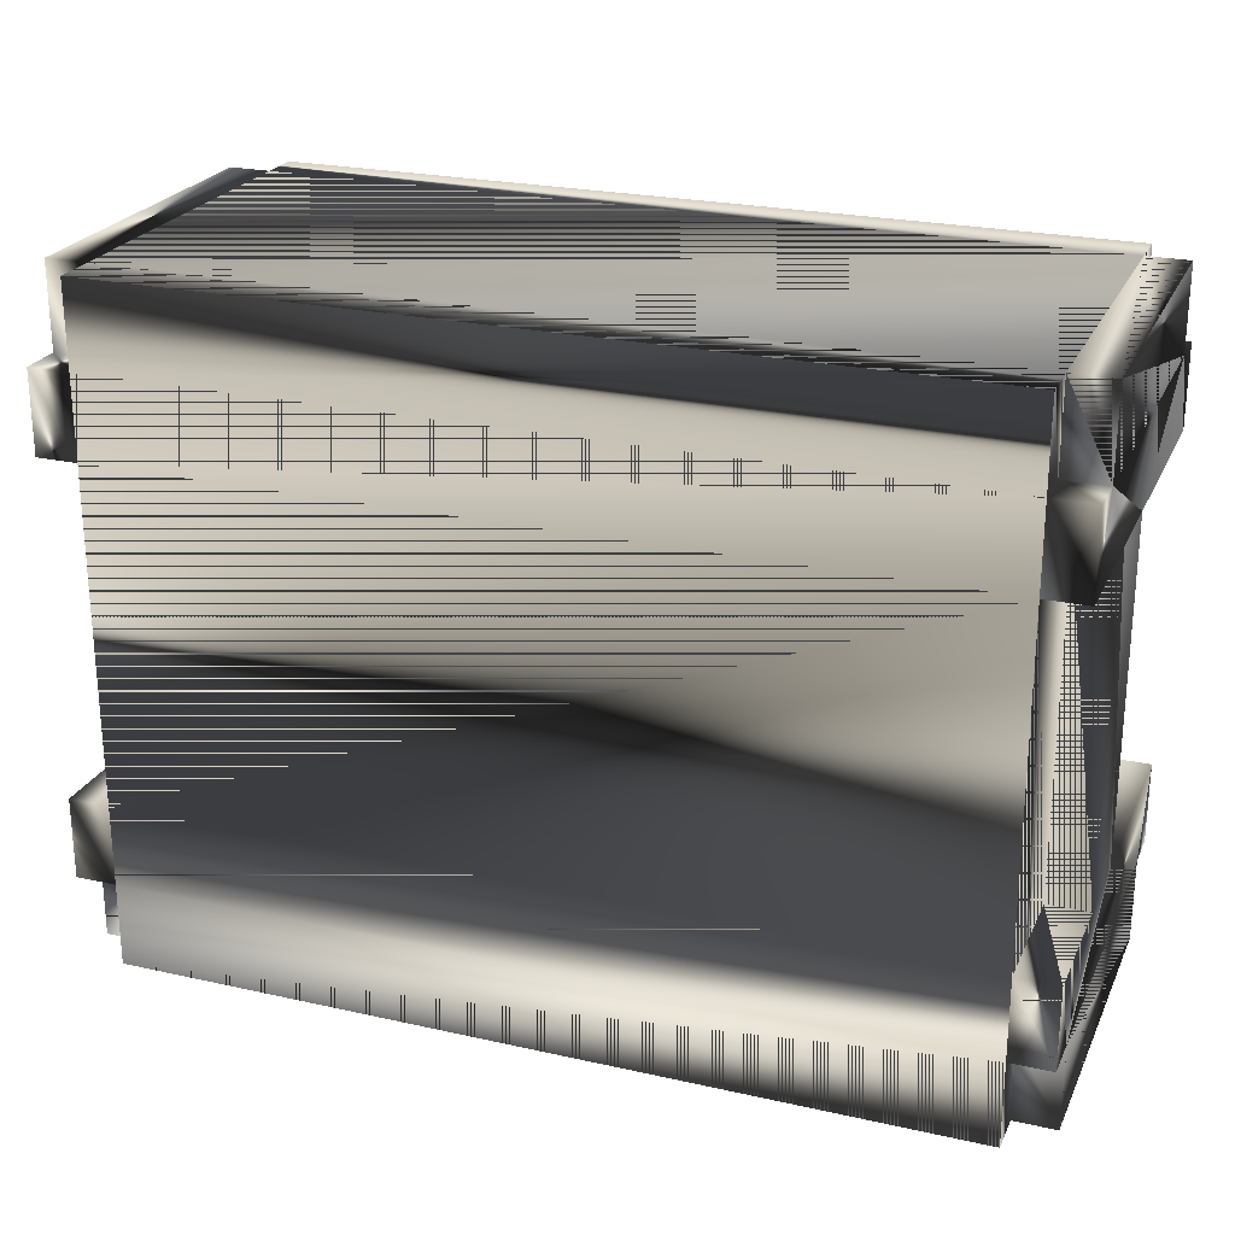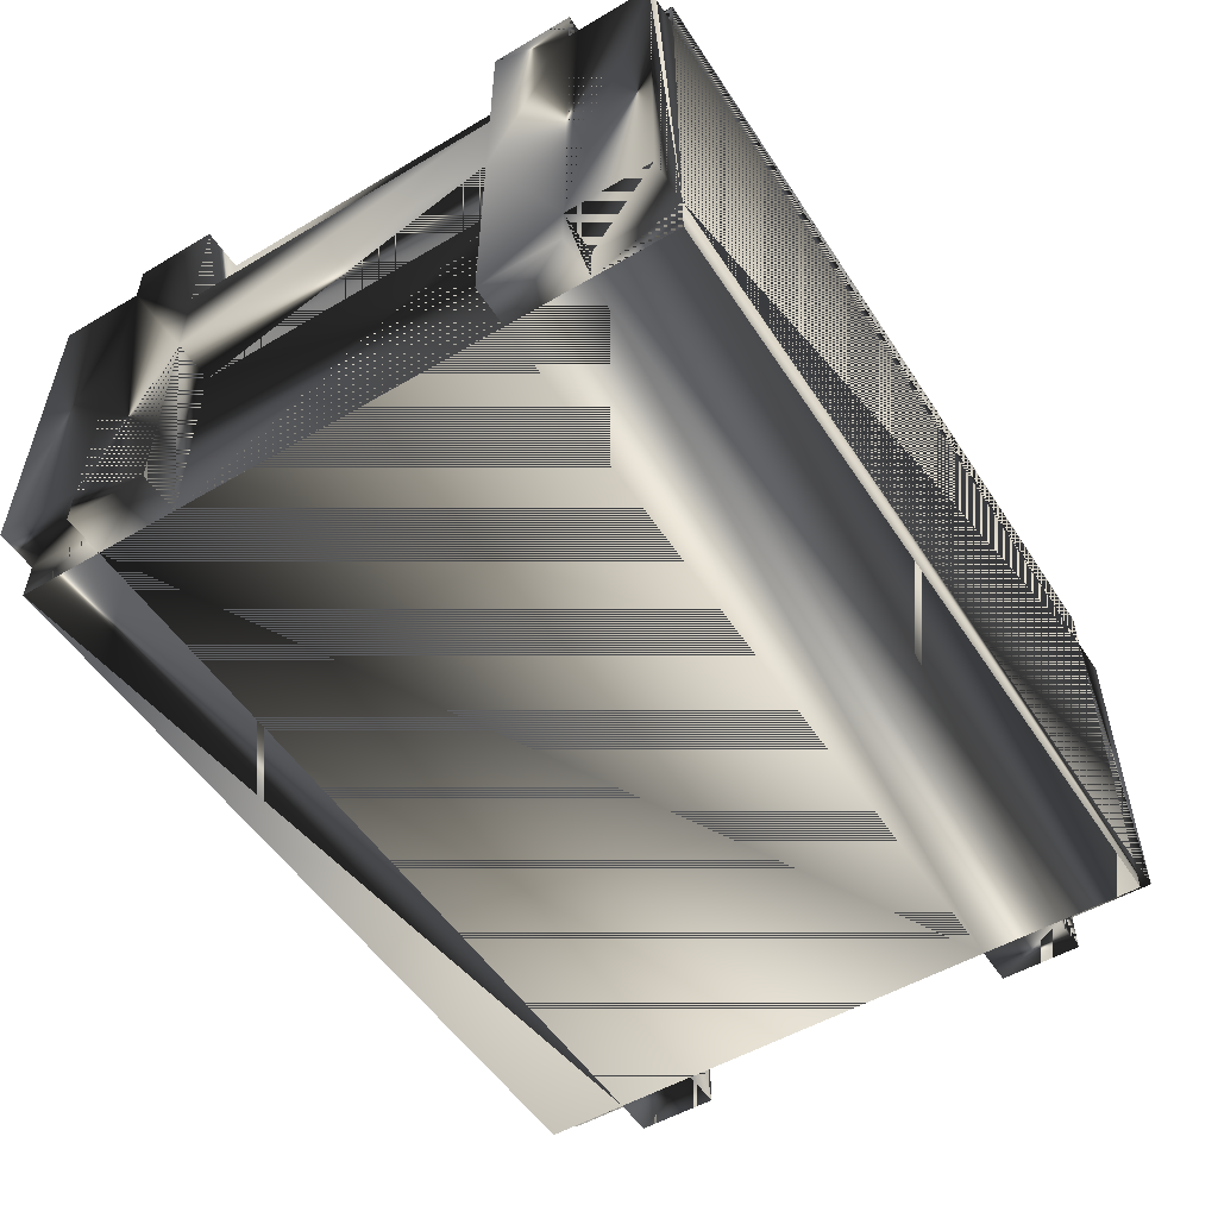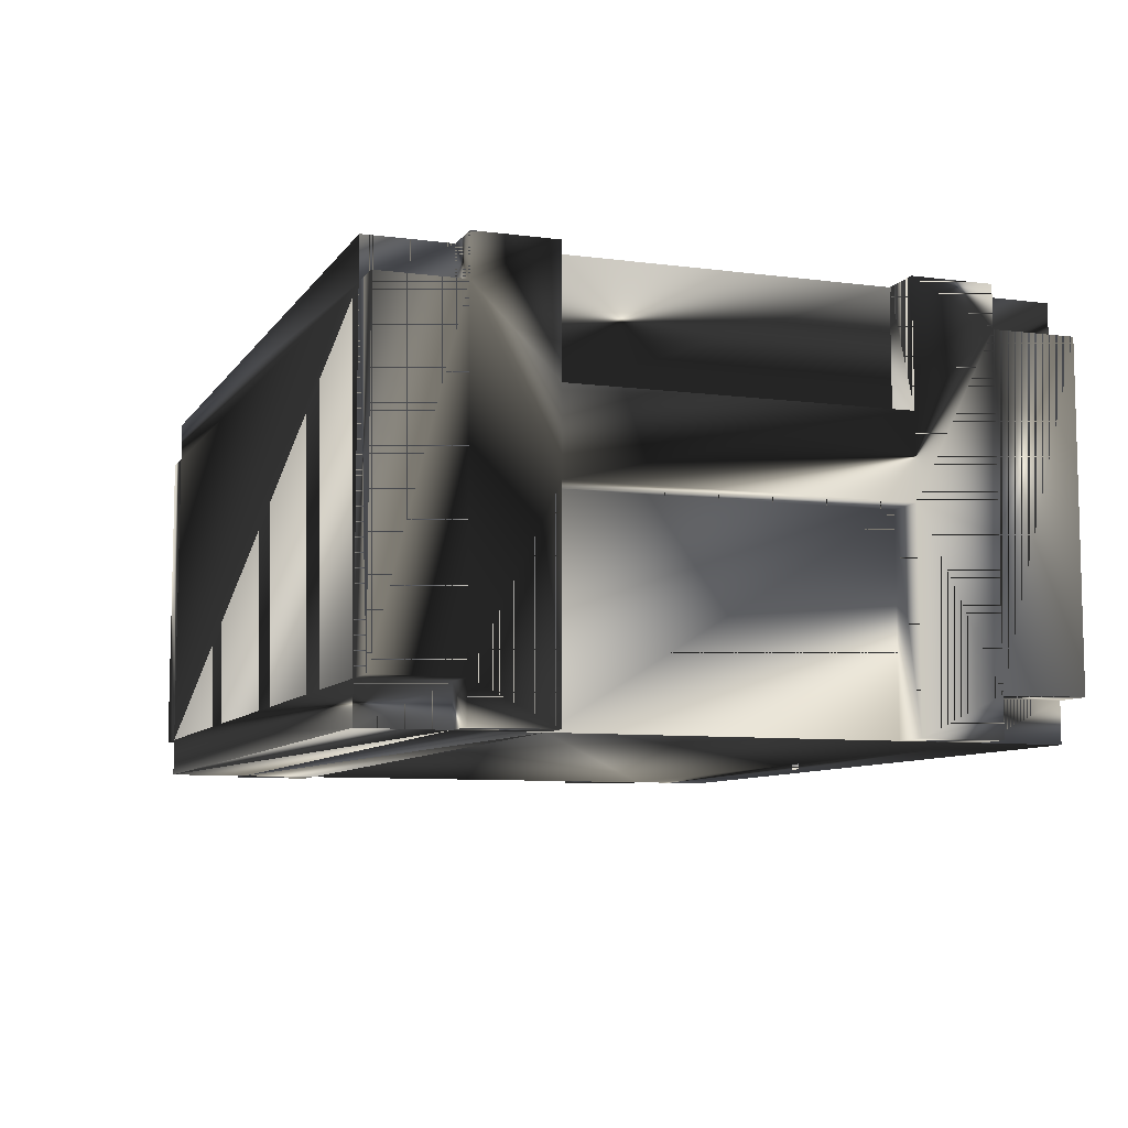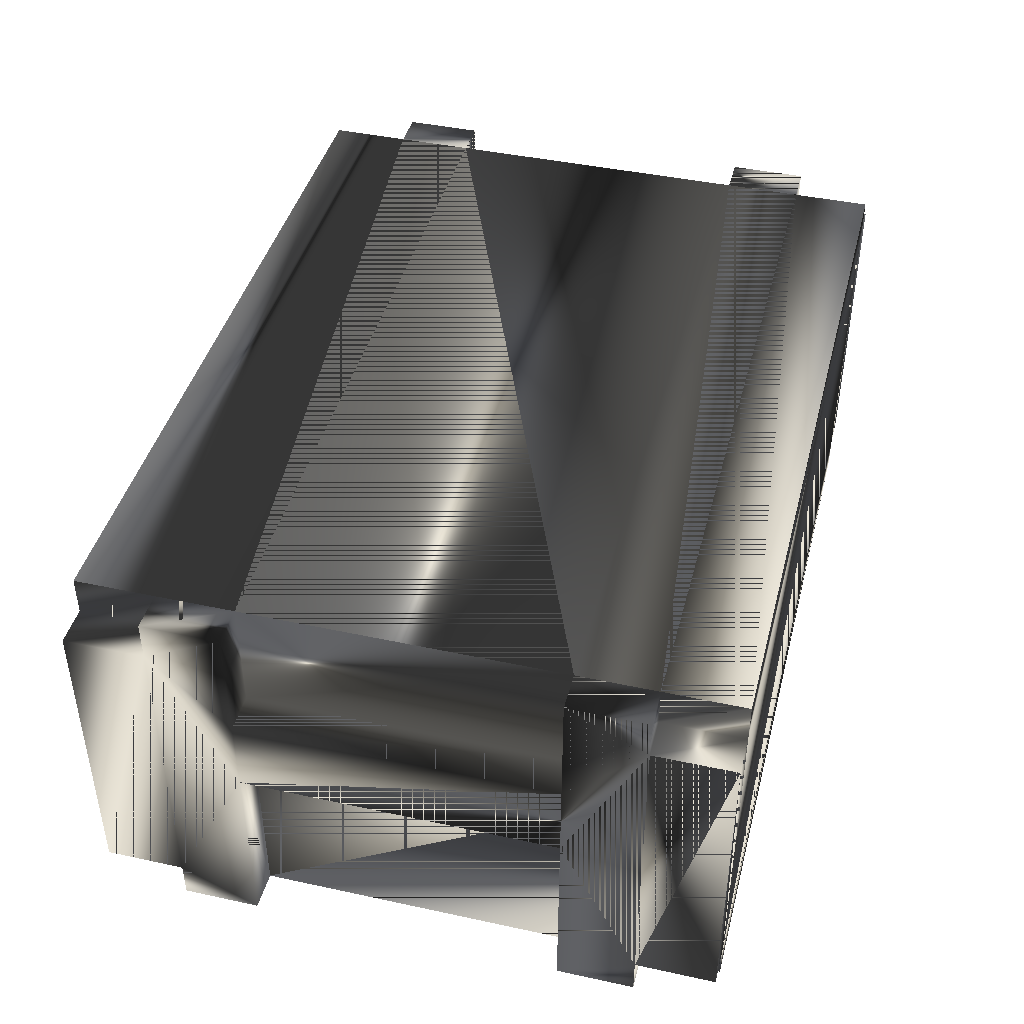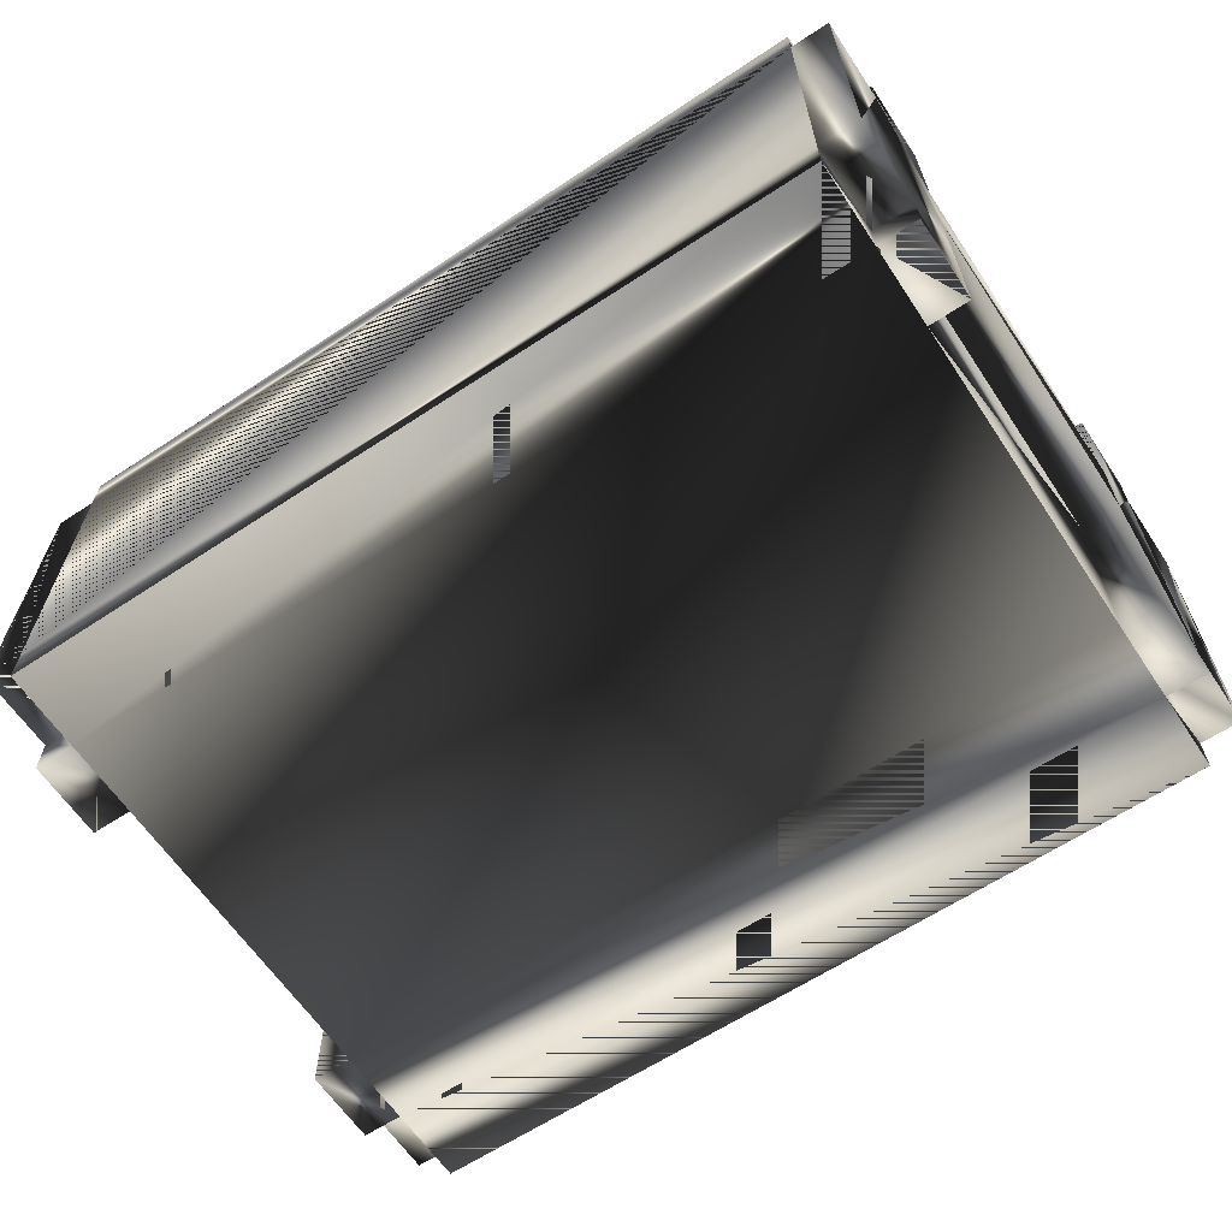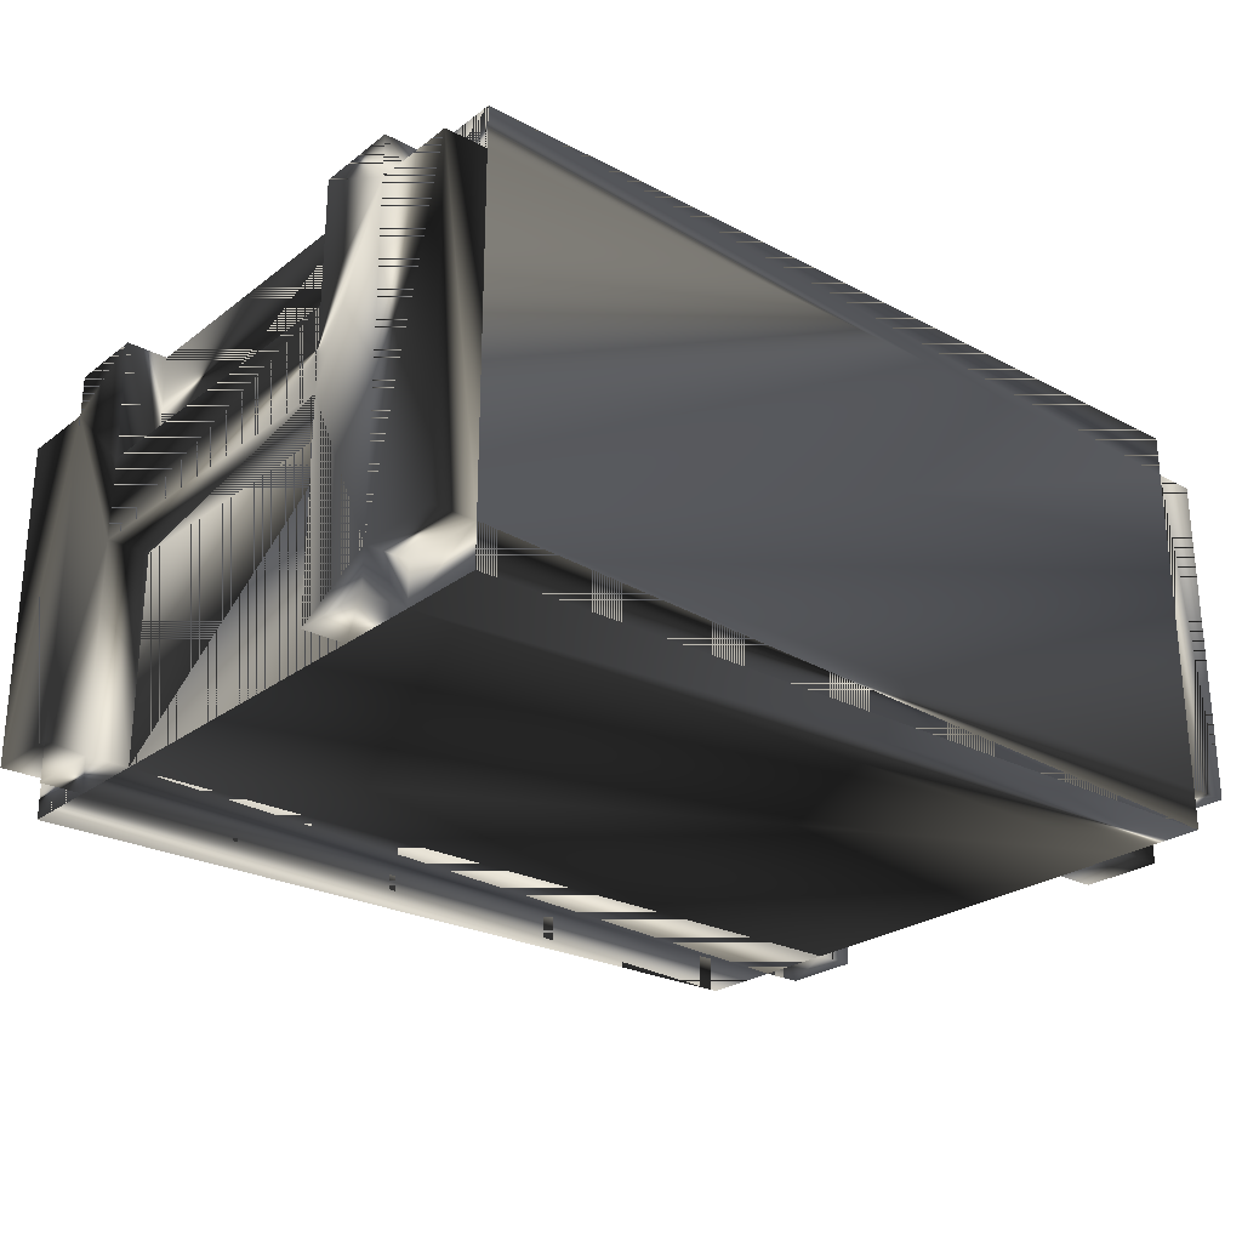
<metadata>
{"format":"obj","ext":"obj","renderer":"f3d","projection":"perspective","resolution":1024,"background":"white","views":[{"elev":24.0,"azim":-159.6,"up":"+Z"},{"elev":-52.5,"azim":-57.6,"up":"+Y"},{"elev":-8.2,"azim":70.2,"up":"+Y"},{"elev":42.9,"azim":104.4,"up":"+Y"},{"elev":-63.2,"azim":-146.3,"up":"+Y"},{"elev":-25.4,"azim":140.0,"up":"+Y"}]}
</metadata>
<code>
g SM_45cal_crate
v 28.41 1e-06 -22.44
v 28.41 -1e-06 21.8
v -27.04 -1e-06 21.8
v 28.41 27.55 -22.44
v -27.04 27.55 -22.44
v 28.41 27.55 -22.44
v 28.41 1e-06 -22.44
v 28.41 -1e-06 21.8
v 28.41 -1e-06 21.8
v 28.41 27.55 21.8
v 28.41 27.55 21.8
v -27.04 27.55 21.8
v -27.04 27.55 21.8
v -27.04 -1e-06 21.8
v 28.41 1e-06 -22.44
v -27.04 1e-06 -22.44
v 28.41 27.55 -22.44
v -27.04 27.55 -22.44
v -27.04 27.55 -22.44
v -27.04 1e-06 -22.44
v -27.04 27.55 21.8
v 28.41 27.55 21.8
v -27.04 -1e-06 21.8
v -27.04 1e-06 -22.44
v 31.17 27.55 -11.39
v -29.8 27.55 10.76
v -29.8 13.84 -11.39
v -27.04 27.55 -11.39
v -27.04 27.55 -11.39
v -29.8 2.683 -22.44
v -27.04 1e-06 -11.39
v -27.04 1e-06 -11.39
v 31.17 13.84 10.75
v 28.41 27.55 10.75
v 28.41 27.55 10.75
v 31.17 2.683 21.8
v 28.41 -1e-06 10.75
v 28.41 -1e-06 10.75
v 31.17 24.76 -22.44
v -29.8 24.78 21.8
v 28.41 27.55 -11.39
v 28.41 27.55 -11.39
v 28.41 13.84 -11.39
v 28.41 13.84 10.75
v -27.04 27.55 10.76
v -27.04 27.55 10.76
v -27.04 13.84 10.76
v -27.04 13.84 -11.39
v -29.8 24.78 -22.44
v 31.17 24.77 21.8
v 28.41 1e-06 -11.39
v 28.41 1e-06 -11.39
v 31.17 1e-06 -11.39
v 31.17 2.682 -22.44
v -27.04 -1e-06 10.76
v -27.04 -1e-06 10.76
v -29.8 -1e-06 10.76
v -29.8 2.682 21.8
v -27.04 19.34 10.76
v -29.8 19.34 10.76
v 28.41 19.34 -11.39
v 31.17 19.34 -11.39
v -27.04 19.34 -11.39
v 28.41 19.34 10.75
v -29.8 27.55 -11.39
v 31.17 27.55 10.75
v -29.8 1e-06 -11.39
v 31.17 -1e-06 10.75
v -29.8 13.84 10.76
v -29.8 19.34 -11.39
v 31.17 13.84 -11.39
v 31.17 19.34 10.75
v 28.41 24.76 -22.44
v 28.41 24.76 -22.44
v 28.41 24.77 21.8
v 28.41 24.77 21.8
v -27.04 24.78 21.8
v -27.04 24.78 21.8
v -27.04 24.78 -22.44
v -27.04 24.78 -22.44
v -27.04 2.683 -22.44
v -27.04 2.683 -22.44
v 28.41 2.683 21.8
v 28.41 2.683 21.8
v -29.8 2.682 16.19
v -27.04 -1e-06 16.19
v -27.04 -1e-06 16.19
v -27.04 2.682 16.19
v 31.17 1e-06 -16.84
v 28.41 1e-06 -16.84
v 28.41 1e-06 -16.84
v 28.41 2.683 -16.84
v 28.41 27.55 -16.84
v 28.41 27.55 -16.84
v 31.17 24.75 -16.84
v 28.41 24.75 -16.84
v 28.41 27.55 16.19
v 28.41 27.55 16.19
v 31.17 24.77 16.19
v -27.04 27.55 -16.84
v -27.04 27.55 -16.84
v -29.8 24.78 -16.84
v -27.04 27.55 16.19
v -27.04 27.55 16.19
v -29.8 24.78 16.19
v -27.04 24.78 16.19
v 28.41 24.77 16.19
v -27.04 24.78 -16.84
v 31.17 27.55 -16.84
v 31.17 27.55 16.19
v -29.8 27.55 -16.84
v -29.8 27.55 16.19
v 28.41 -1e-06 16.19
v 28.41 -1e-06 16.19
v 31.17 2.684 16.19
v 28.41 2.684 16.19
v -27.04 1e-06 -16.84
v -27.04 1e-06 -16.84
v -29.8 2.683 -16.84
v 31.17 2.683 -16.84
v -27.04 2.683 -16.84
v 28.41 2.682 -22.44
v 28.41 2.682 -22.44
v -27.04 2.682 21.8
v -27.04 2.682 21.8
v -29.8 -1e-06 16.19
v -29.8 1e-06 -16.84
v 31.17 -1e-06 16.19
f 32 56 47
f 101 94 17
f 98 104 12
f 55 118 38
f 27 69 60
f 118 91 38
f 124 84 76
f 123 82 80
f 80 74 123
f 37 51 43
f 41 64 61
f 76 78 124
f 73 96 95
f 95 120 39
f 77 106 105
f 40 105 85
f 102 119 27
f 32 47 48
f 17 18 101
f 30 102 49
f 79 81 30
f 30 119 102
f 119 30 81
f 91 118 24
f 33 99 115
f 37 43 44
f 99 50 36
f 12 10 98
f 36 115 99
f 75 83 36
f 115 36 83
f 114 8 23
f 122 73 39
f 95 39 73
f 105 40 77
f 125 77 40
f 41 34 64
f 46 35 42
f 71 120 95
f 62 25 41
f 37 44 33
f 71 33 44
f 42 29 46
f 45 28 63
f 85 105 69
f 60 69 105
f 32 48 27
f 69 27 48
f 30 49 79
f 108 79 49
f 107 75 50
f 36 50 75
f 91 24 15
f 39 54 122
f 39 120 54
f 43 51 53
f 92 122 54
f 54 120 92
f 40 58 125
f 87 114 23
f 40 85 58
f 47 56 57
f 88 125 58
f 58 85 88
f 60 26 45
f 45 63 59
f 70 60 59
f 45 59 60
f 33 71 62
f 95 62 71
f 72 62 61
f 41 61 62
f 27 70 102
f 60 70 27
f 99 33 72
f 62 72 33
f 79 108 100
f 63 28 65
f 97 75 107
f 64 34 66
f 27 67 32
f 81 121 119
f 33 68 37
f 83 116 115
f 57 69 47
f 48 47 69
f 65 70 63
f 59 63 70
f 53 71 43
f 44 43 71
f 61 64 72
f 66 72 64
f 6 96 73
f 80 4 74
f 97 11 75
f 21 76 22
f 13 106 77
f 76 21 78
f 4 80 5
f 100 19 79
f 16 121 81
f 123 20 82
f 9 116 83
f 124 2 84
f 57 126 85
f 85 69 57
f 126 57 56
f 87 55 38
f 86 88 85
f 125 88 86
f 89 53 51
f 120 71 53
f 51 90 89
f 91 52 38
f 122 92 90
f 90 92 120
f 93 41 25
f 29 42 94
f 25 95 109
f 95 25 62
f 109 95 96
f 6 93 96
f 110 66 34
f 104 98 35
f 66 110 99
f 99 72 66
f 111 65 28
f 94 101 29
f 65 111 102
f 102 70 65
f 103 45 26
f 35 46 104
f 105 26 60
f 26 105 112
f 112 105 106
f 13 103 106
f 50 99 107
f 97 107 99
f 100 108 102
f 49 102 108
f 96 93 109
f 25 109 93
f 99 110 97
f 34 97 110
f 28 100 111
f 102 111 100
f 26 112 103
f 106 103 112
f 113 37 68
f 87 38 114
f 68 128 113
f 115 68 33
f 116 113 128
f 9 113 116
f 117 32 67
f 118 55 31
f 67 127 117
f 119 67 27
f 120 89 90
f 53 89 120
f 121 117 127
f 16 117 121
f 20 123 1
f 90 7 122
f 2 124 3
f 86 14 125
f 56 86 126
f 85 126 86
f 127 119 121
f 67 119 127
f 128 115 116
f 68 115 128
f 47 56 32
f 17 94 101
f 12 104 98
f 38 118 55
f 60 69 27
f 38 91 118
f 76 84 124
f 80 82 123
f 123 74 80
f 43 51 37
f 61 64 41
f 124 78 76
f 95 96 73
f 39 120 95
f 105 106 77
f 85 105 40
f 27 119 102
f 48 47 32
f 101 18 17
f 49 102 30
f 30 81 79
f 102 119 30
f 81 30 119
f 24 118 91
f 115 99 33
f 44 43 37
f 36 50 99
f 98 10 12
f 99 115 36
f 36 83 75
f 83 36 115
f 23 8 114
f 39 73 122
f 73 39 95
f 77 40 105
f 40 77 125
f 64 34 41
f 42 35 46
f 95 120 71
f 41 25 62
f 33 44 37
f 44 33 71
f 46 29 42
f 63 28 45
f 69 105 85
f 105 69 60
f 27 48 32
f 48 27 69
f 79 49 30
f 49 79 108
f 50 75 107
f 75 50 36
f 15 24 91
f 122 54 39
f 54 120 39
f 53 51 43
f 54 122 92
f 92 120 54
f 125 58 40
f 23 114 87
f 58 85 40
f 57 56 47
f 58 125 88
f 88 85 58
f 45 26 60
f 59 63 45
f 59 60 70
f 60 59 45
f 62 71 33
f 71 62 95
f 61 62 72
f 62 61 41
f 102 70 27
f 27 70 60
f 72 33 99
f 33 72 62
f 100 108 79
f 65 28 63
f 107 75 97
f 66 34 64
f 32 67 27
f 119 121 81
f 37 68 33
f 115 116 83
f 47 69 57
f 69 47 48
f 63 70 65
f 70 63 59
f 43 71 53
f 71 43 44
f 72 64 61
f 64 72 66
f 73 96 6
f 74 4 80
f 75 11 97
f 22 76 21
f 77 106 13
f 78 21 76
f 5 80 4
f 79 19 100
f 81 121 16
f 82 20 123
f 83 116 9
f 84 2 124
f 85 126 57
f 57 69 85
f 56 57 126
f 38 55 87
f 85 88 86
f 86 88 125
f 51 53 89
f 53 71 120
f 89 90 51
f 38 52 91
f 90 92 122
f 120 92 90
f 25 41 93
f 94 42 29
f 109 95 25
f 62 25 95
f 96 95 109
f 96 93 6
f 34 66 110
f 35 98 104
f 99 110 66
f 66 72 99
f 28 65 111
f 29 101 94
f 102 111 65
f 65 70 102
f 26 45 103
f 104 46 35
f 60 26 105
f 112 105 26
f 106 105 112
f 106 103 13
f 107 99 50
f 99 107 97
f 102 108 100
f 108 102 49
f 109 93 96
f 93 109 25
f 97 110 99
f 110 97 34
f 111 100 28
f 100 111 102
f 103 112 26
f 112 103 106
f 68 37 113
f 114 38 87
f 113 128 68
f 33 68 115
f 128 113 116
f 116 113 9
f 67 32 117
f 31 55 118
f 117 127 67
f 27 67 119
f 90 89 120
f 120 89 53
f 127 117 121
f 121 117 16
f 1 123 20
f 122 7 90
f 3 124 2
f 125 14 86
f 126 86 56
f 86 126 85
f 121 119 127
f 127 119 67
f 116 115 128
f 128 115 68

</code>
